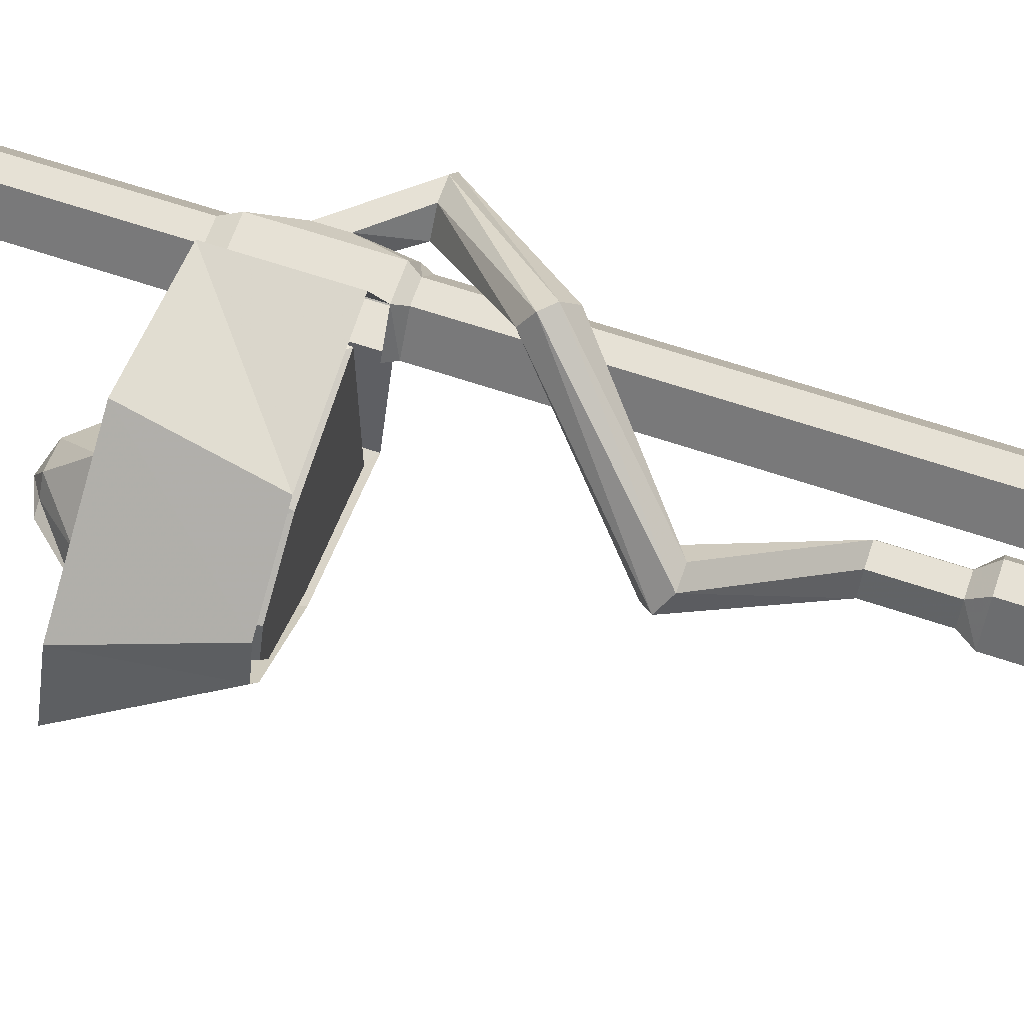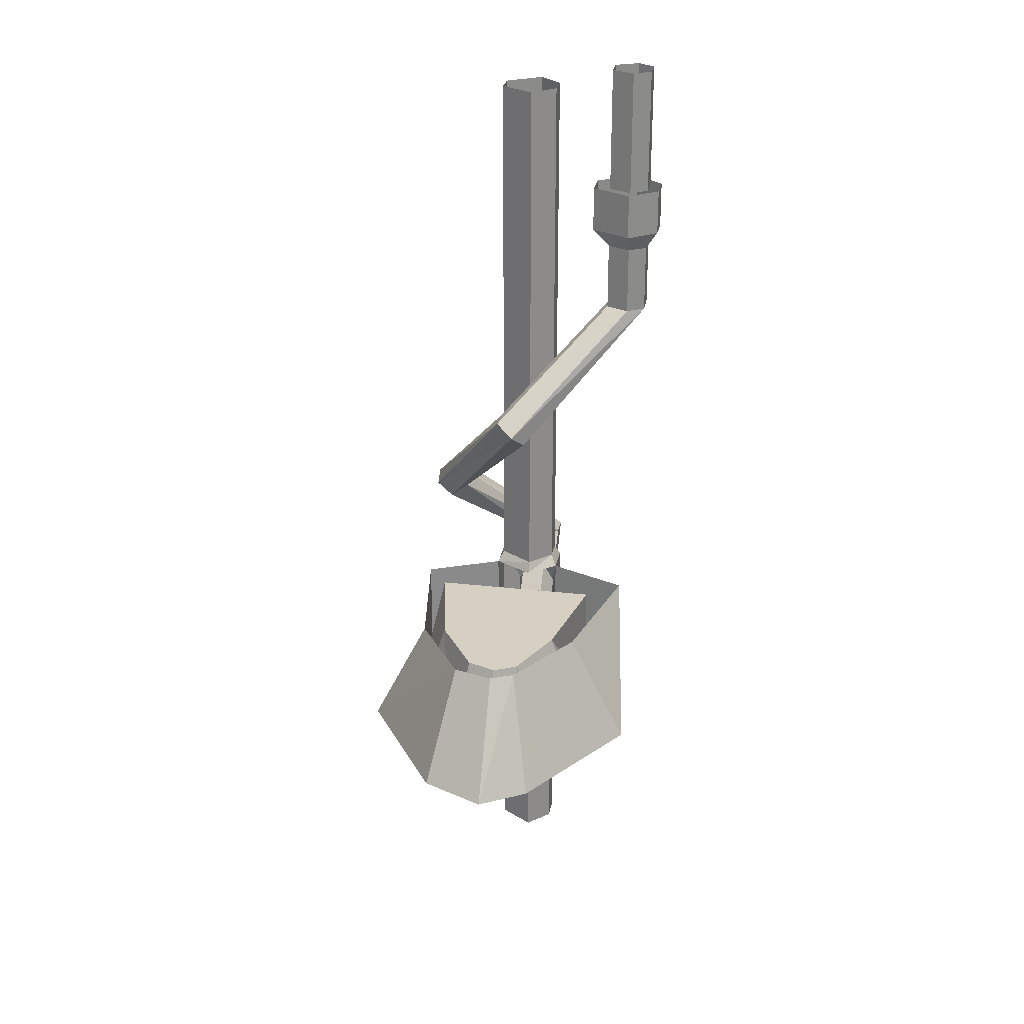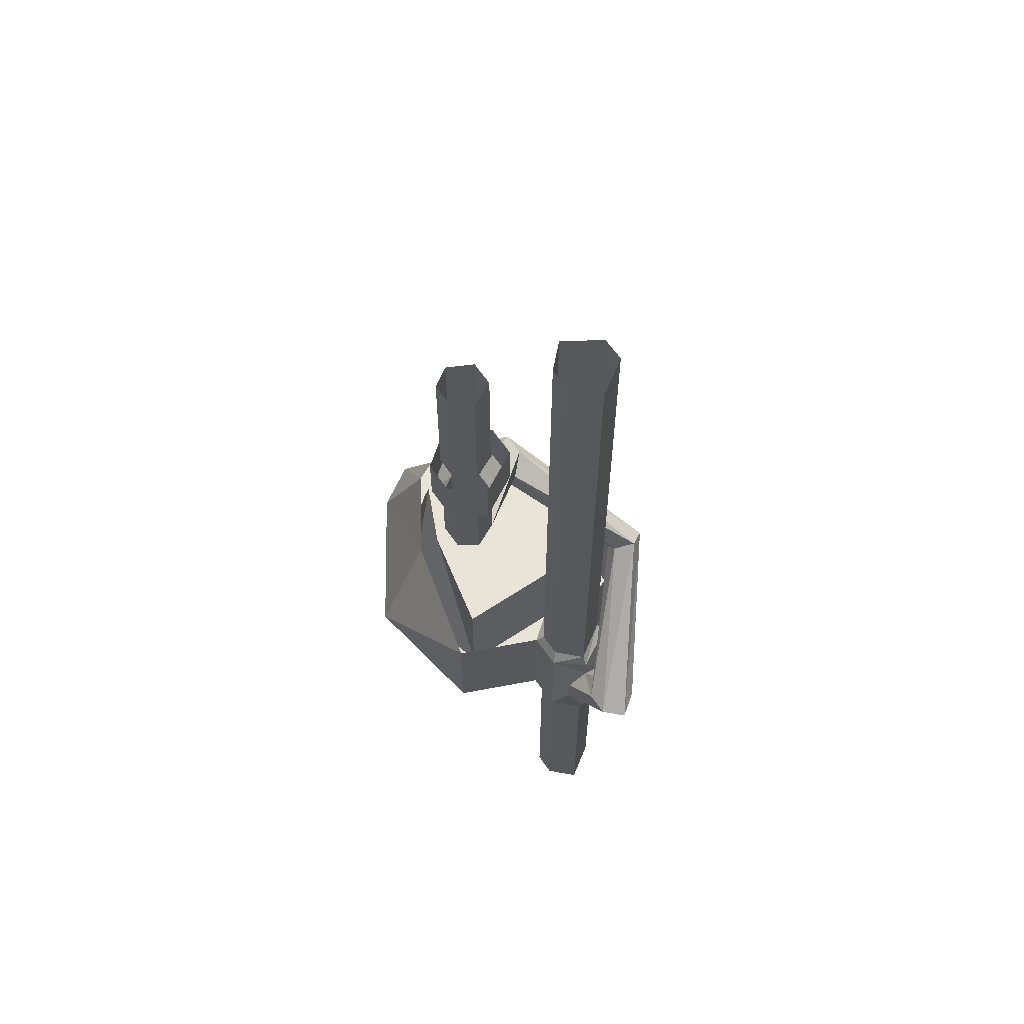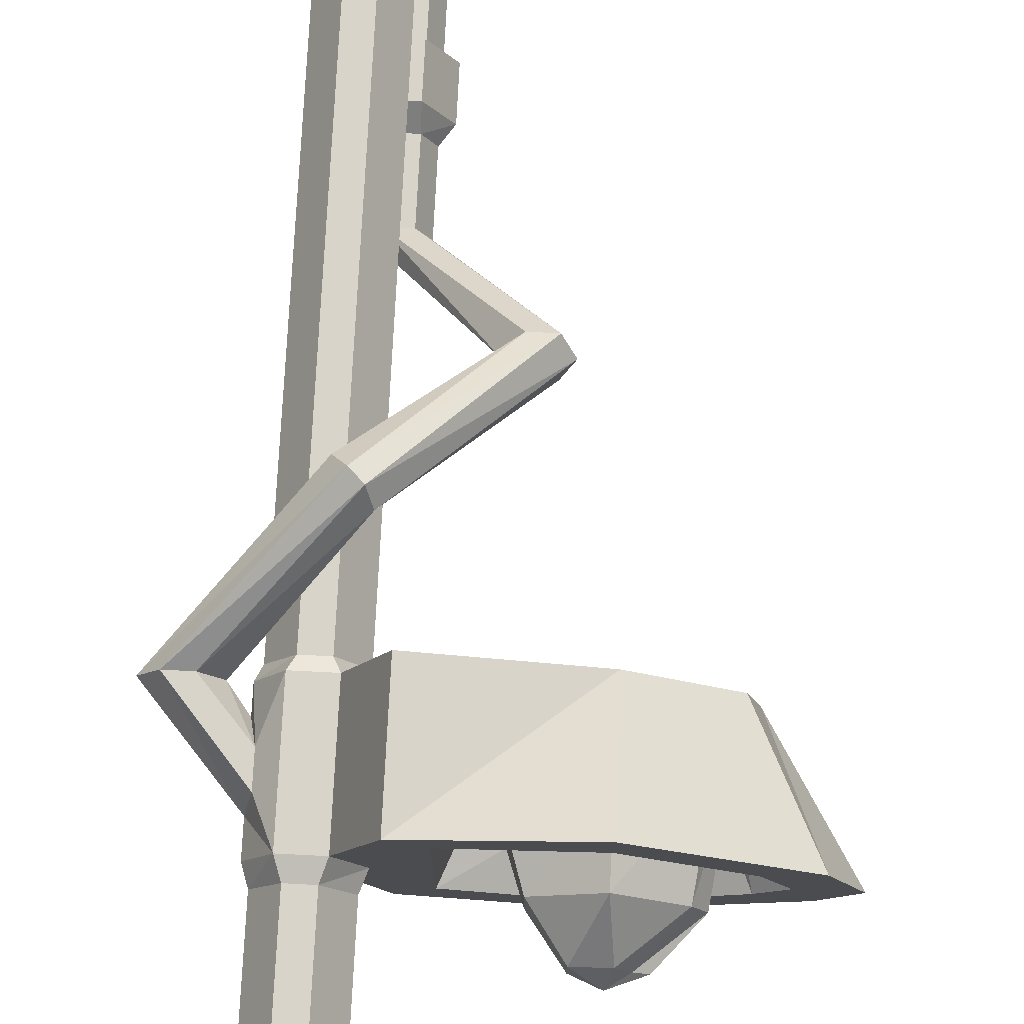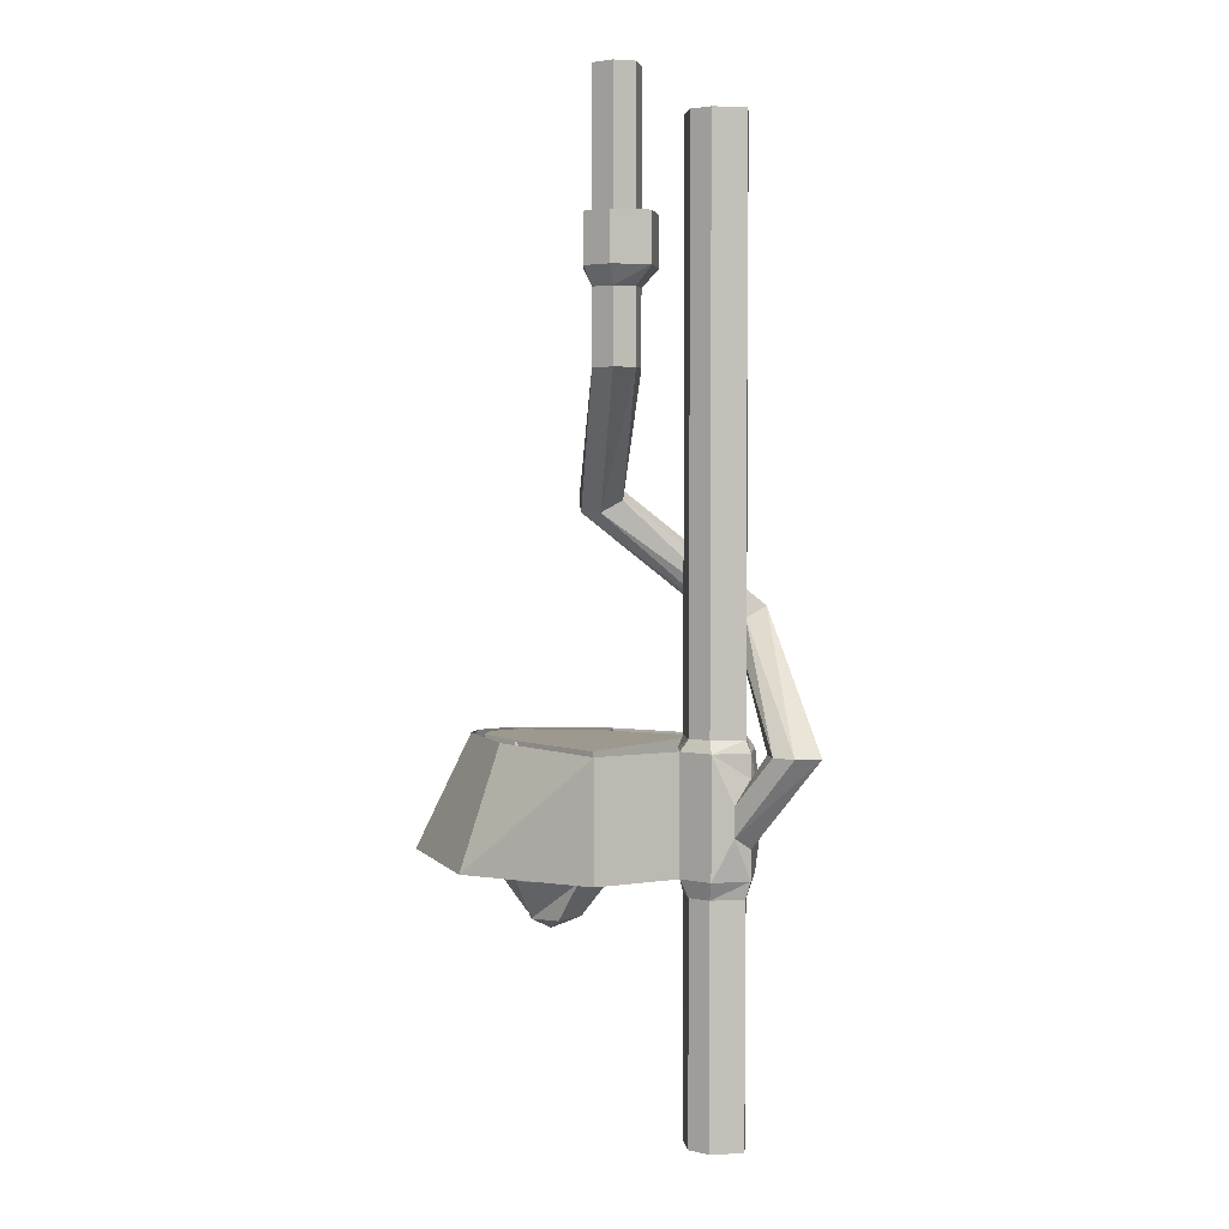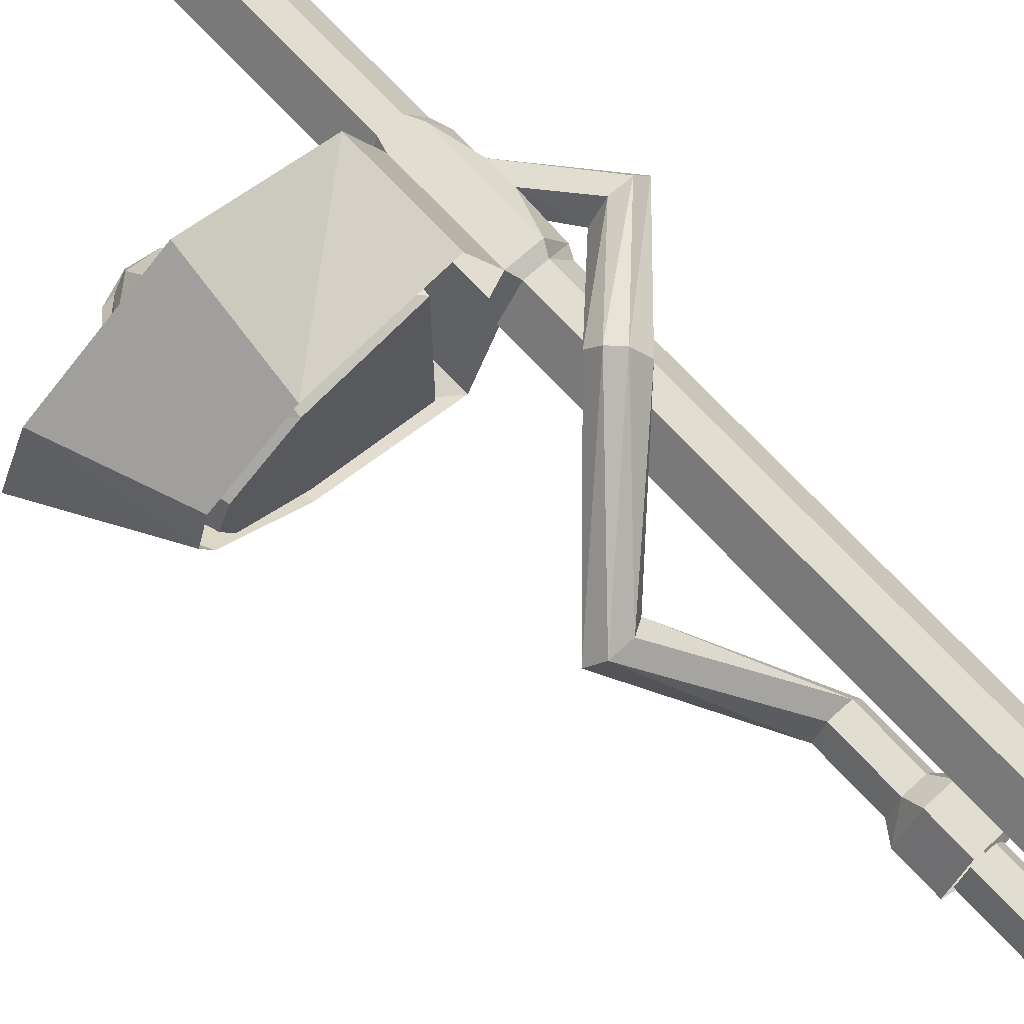
<metadata>
{"format":"obj","ext":"obj","renderer":"f3d","projection":"perspective","resolution":1024,"background":"white","views":[{"elev":64.2,"azim":108.8,"up":"+Z"},{"elev":26.5,"azim":100.2,"up":"+Y"},{"elev":61.4,"azim":-124.2,"up":"+Y"},{"elev":75.3,"azim":2.9,"up":"+Z"},{"elev":3.3,"azim":-142.3,"up":"+Y"},{"elev":68.7,"azim":137.7,"up":"+Z"}]}
</metadata>
<code>
v 0.2578 -0.7734 0.07812
v 0.1094 -0.7734 0.1094
v 0.1094 -0.7734 -0.1172
v 0.2578 -0.7734 -0.08594
v 0.3438 -0.7734 -0.04688
v 0.3438 -0.7734 0.02344
v 0.3828 -0.9297 0.04688
v 0.2578 -0.9297 0.1328
v 0.1094 -0.9297 0.1094
v 0.1094 -0.9297 -0.1172
v 0.2578 -0.9297 -0.1484
v 0.3828 -0.9297 -0.05469
v 0.3594 -0.7734 -0.01562
v 0.4141 -0.9297 -0.01562
v 0.4766 -0.9297 -0.01562
v 0.4375 -0.9297 0.07031
v 0.2578 -0.8359 0.08594
v 0.3438 -0.8359 0.02344
v 0.3594 -0.8359 -0.01562
v 0.4375 -0.9297 -0.07812
v 0.3672 -0.7734 -0.04688
v 0.3828 -0.7734 -0.01562
v 0.3672 -0.7734 0.03906
v 0.2578 -0.9297 0.1875
v 0.1484 -0.8359 0.07031
v 0.1875 -0.9531 0.02344
v 0.2578 -0.9531 0.07031
v 0.3281 -0.9531 0.01562
v 0.3438 -0.9531 -0.01562
v 0.3438 -0.8359 -0.04688
v 0.2578 -0.9297 -0.1953
v 0.2578 -0.7734 -0.1172
v 0.07031 -0.9297 0.1406
v 0.2578 -0.7734 0.1094
v 0.07031 -0.7734 0.1406
v 0.02344 -0.7734 0.03906
v 0.02344 -0.9297 0.03906
v 0.05469 -0.9297 -0.01562
v 0.07031 -0.9297 -0.1641
v 0.07031 -0.7734 -0.1641
v 0.02344 -0.9297 -0.05469
v 0.02344 -0.7734 -0.05469
v -0.02344 -0.9297 -0.05469
v -0.02344 -0.7734 -0.05469
v -0.01562 -0.7578 -0.04688
v 0.01562 -0.7578 -0.04688
v 0.05469 -0.7734 -0.01562
v 0.04688 -0.7578 -0.01562
v 0.01562 -0.7578 0.03125
v -0.02344 -0.7734 0.03906
v -0.02344 -0.9297 0.03906
v -0.01562 -0.9531 0.03125
v 0.01562 -0.9531 0.03125
v 0.04688 -0.9531 -0.01562
v -0.05469 -0.9297 -0.01562
v -0.01562 -0.9531 -0.04688
v -0.04688 -0.9531 -0.01562
v -0.05469 -0.8906 -0.01562
v -0.04688 -0.875 -0.03906
v -0.04688 -0.8359 -0.03906
v -0.05469 -0.8047 -0.01562
v -0.05469 -0.7734 -0.01562
v -0.04688 -0.7578 -0.01562
v -0.04688 -0.6719 -0.01562
v -0.01562 -0.6719 -0.04688
v 0.01562 -0.6719 -0.04688
v 0.04688 -0.6719 -0.01562
v 0.01562 -0.6719 0.03125
v -0.01562 -0.7578 0.03125
v -0.04688 -0.8359 0.01562
v -0.04688 -0.875 0.01562
v -0.1328 -0.7734 0.01562
v -0.1562 -0.7734 -0.01562
v -0.1328 -0.7734 -0.03906
v -0.1016 -0.7734 -0.03906
v -0.07812 -0.7734 -0.01562
v -0.04688 -1.266 -0.01562
v -0.01562 -1.266 0.03125
v 0.01562 -1.266 0.03125
v 0.04688 -1.266 -0.01562
v 0.01562 -0.9531 -0.04688
v 0.01562 -1.266 -0.04688
v -0.01562 -1.266 -0.04688
v -0.01562 -0.6719 0.03125
v -0.01562 -0.5078 0.03125
v -0.04688 -0.5078 -0.01562
v -0.01562 -0.5078 -0.04688
v 0.01562 -0.5078 -0.04688
v 0.04688 -0.5078 -0.01562
v 0.01562 -0.5078 0.03125
v 0.01562 0 0.03125
v -0.01562 0 0.03125
v -0.04688 0 -0.01562
v -0.01562 0 -0.04688
v 0.01562 0 -0.04688
v 0.04688 0 -0.01562
v -0.1016 -0.7734 0.01562
v 0.03906 -0.6328 0.1328
v 0.02344 -0.6172 0.1328
v 0.007812 -0.6016 0.1094
v 0.02344 -0.6172 0.08594
v 0.03906 -0.6328 0.08594
v 0.04688 -0.6484 0.1094
v 0.2109 -0.4688 -0.01562
v 0.1953 -0.4531 0.007812
v 0.1641 -0.4531 0.007812
v 0.1406 -0.4688 -0.01562
v 0.1641 -0.4844 -0.03125
v 0.1953 -0.4844 -0.03125
v 0.05469 -0.3125 -0.1875
v 0.07031 -0.3125 -0.1641
v 0.05469 -0.3125 -0.1328
v 0.02344 -0.3125 -0.1328
v 0.007812 -0.3125 -0.1641
v 0.02344 -0.3125 -0.1875
v 0.02344 -0.2188 -0.1875
v 0.05469 -0.2188 -0.1875
v 0.07031 -0.2188 -0.1641
v 0.05469 -0.2188 -0.1328
v 0.02344 -0.2188 -0.1328
v 0.007812 -0.2188 -0.1641
v -0.01562 -0.1953 -0.1641
v 0.01562 -0.1953 -0.2031
v 0.05469 -0.1953 -0.2031
v 0.08594 -0.1953 -0.1641
v 0.05469 -0.1953 -0.1094
v 0.01562 -0.1953 -0.1094
v 0.01562 -0.1328 -0.1094
v -0.01562 -0.1328 -0.1641
v 0.01562 -0.1328 -0.2031
v 0.05469 -0.1328 -0.2031
v 0.08594 -0.1328 -0.1641
v 0.05469 -0.1328 -0.1094
v 0.1484 -0.8359 -0.08594
v 0.1875 -0.9531 -0.04688
v 0.2266 -1.008 -0.03906
v 0.2266 -1.008 0.007812
v 0.2656 -1.008 0.01562
v 0.2812 -1.008 -0.007812
v 0.2969 -1.008 -0.01562
v 0.3281 -0.9531 -0.03906
v 0.2578 -0.8359 -0.1016
v 0.2578 -0.9531 -0.08594
v 0.2656 -1.008 -0.04688
v 0.2578 -1.023 -0.01562
v 0.2812 -1.008 -0.02344
v 0.05469 -0.1328 -0.1875
v 0.02344 -0.1328 -0.1875
v 0.02344 -0.07812 -0.1875
v 0.05469 -0.07812 -0.1875
v 0.07031 -0.1328 -0.1641
v 0.07031 -0.07812 -0.1641
v 0.05469 -0.1328 -0.1328
v 0.05469 -0.07812 -0.1328
v 0.02344 -0.1328 -0.1328
v 0.02344 -0.07812 -0.1328
v 0.007812 -0.1328 -0.1641
v 0.007812 -0.07812 -0.1641
v 0.007812 -0.02344 -0.1641
v 0.02344 -0.02344 -0.1875
v 0.05469 -0.02344 -0.1875
v 0.07031 -0.02344 -0.1641
v 0.05469 -0.02344 -0.1328
v 0.02344 -0.02344 -0.1328
v 0.02344 0.03906 -0.1328
v 0.007812 0.03906 -0.1641
v 0.02344 0.03906 -0.1875
v 0.05469 0.03906 -0.1875
v 0.07031 0.03906 -0.1641
v 0.05469 0.03906 -0.1328
f 1 2 3
f 1 3 4
f 1 4 5
f 1 5 6
f 1 6 7
f 1 7 8
f 1 8 2
f 2 8 9
f 2 9 3
f 3 9 10
f 3 10 4
f 4 10 11
f 4 11 5
f 5 11 12
f 5 12 13
f 5 13 6
f 6 13 14
f 6 14 7
f 12 14 13
f 64 84 85
f 64 85 86
f 64 86 65
f 65 86 87
f 65 87 66
f 66 87 88
f 66 88 67
f 67 88 89
f 67 89 68
f 68 89 90
f 68 90 84
f 84 90 85
f 7 14 15
f 7 15 16
f 7 16 8
f 7 8 17
f 7 17 18
f 7 18 14
f 14 18 19
f 14 19 12
f 14 12 20
f 14 20 15
f 16 24 8
f 8 24 9
f 8 9 25
f 8 25 17
f 19 30 12
f 12 30 11
f 12 11 31
f 12 31 20
f 33 37 38
f 33 38 39
f 33 39 10
f 33 10 9
f 33 9 24
f 11 10 39
f 11 39 31
f 37 51 52
f 37 52 53
f 37 53 38
f 38 53 54
f 38 54 41
f 38 41 39
f 55 43 56
f 55 56 57
f 55 57 51
f 51 57 52
f 54 81 41
f 41 81 43
f 43 81 56
f 77 83 78
f 78 83 82
f 78 82 79
f 79 82 80
f 116 121 122
f 116 122 123
f 116 123 117
f 117 123 124
f 117 124 118
f 118 124 125
f 118 125 119
f 119 125 126
f 119 126 120
f 120 126 127
f 120 127 121
f 121 127 122
f 9 10 134
f 9 134 25
f 30 142 11
f 11 142 10
f 10 142 134
f 15 20 21
f 15 21 22
f 15 22 16
f 16 22 23
f 16 23 24
f 20 31 32
f 20 32 21
f 33 24 34
f 33 34 35
f 33 35 36
f 33 36 37
f 31 39 40
f 31 40 32
f 24 23 34
f 40 39 41
f 40 41 42
f 42 41 43
f 42 43 44
f 42 44 45
f 42 45 46
f 42 46 47
f 47 46 48
f 47 48 36
f 36 48 49
f 36 49 50
f 36 50 37
f 37 50 51
f 55 51 58
f 55 58 59
f 55 59 43
f 43 59 44
f 44 59 60
f 44 60 61
f 44 61 62
f 44 62 63
f 44 63 45
f 49 69 50
f 50 69 62
f 50 62 70
f 50 70 51
f 51 70 71
f 51 71 58
f 58 71 72
f 58 72 73
f 58 73 59
f 59 73 74
f 59 74 60
f 60 74 75
f 60 75 61
f 61 75 76
f 61 76 70
f 61 70 62
f 52 57 77
f 52 77 78
f 52 78 53
f 53 78 79
f 53 79 54
f 54 79 80
f 54 80 81
f 56 81 82
f 56 82 83
f 56 83 57
f 57 83 77
f 80 82 81
f 62 69 63
f 85 90 91
f 85 91 92
f 85 92 86
f 86 92 93
f 86 93 87
f 87 93 94
f 87 94 88
f 88 94 95
f 88 95 89
f 89 95 96
f 89 96 90
f 90 96 91
f 71 70 97
f 71 97 72
f 72 97 98
f 72 98 99
f 72 99 73
f 73 99 100
f 73 100 74
f 74 100 101
f 74 101 75
f 75 101 102
f 75 102 76
f 76 102 103
f 76 103 97
f 76 97 70
f 97 103 98
f 98 103 104
f 98 104 105
f 98 105 99
f 99 105 106
f 99 106 100
f 100 106 107
f 100 107 101
f 101 107 108
f 101 108 102
f 102 108 109
f 102 109 103
f 103 109 104
f 104 109 110
f 104 110 111
f 104 111 105
f 105 111 112
f 105 112 106
f 106 112 113
f 106 113 107
f 107 113 114
f 107 114 108
f 108 114 115
f 108 115 109
f 109 115 110
f 110 115 116
f 110 116 117
f 110 117 111
f 111 117 118
f 111 118 112
f 112 118 119
f 112 119 113
f 113 119 120
f 113 120 114
f 114 120 121
f 114 121 115
f 115 121 116
f 122 127 128
f 122 128 129
f 122 129 123
f 123 129 130
f 123 130 124
f 124 130 131
f 124 131 125
f 125 131 132
f 125 132 126
f 126 132 133
f 126 133 127
f 127 133 128
f 17 25 26
f 17 26 27
f 17 27 18
f 18 27 28
f 18 28 19
f 19 28 29
f 19 29 30
f 25 134 135
f 25 135 26
f 26 135 136
f 26 136 137
f 26 137 27
f 27 137 138
f 27 138 28
f 28 138 139
f 28 139 29
f 29 139 140
f 29 140 141
f 29 141 30
f 30 141 142
f 134 142 143
f 134 143 135
f 135 143 144
f 135 144 136
f 136 144 145
f 136 145 137
f 137 145 138
f 138 145 139
f 139 145 140
f 140 145 146
f 140 146 141
f 141 146 143
f 141 143 142
f 143 146 144
f 144 146 145
f 147 148 149
f 147 149 150
f 147 150 151
f 151 150 152
f 151 152 153
f 153 152 154
f 153 154 155
f 155 154 156
f 155 156 157
f 157 156 158
f 157 158 148
f 148 158 149
f 149 158 159
f 149 159 160
f 149 160 150
f 150 160 161
f 150 161 152
f 152 161 162
f 152 162 154
f 154 162 163
f 154 163 156
f 156 163 164
f 156 164 158
f 158 164 159
f 159 164 165
f 159 165 166
f 159 166 160
f 160 166 167
f 160 167 161
f 161 167 168
f 161 168 162
f 162 168 169
f 162 169 163
f 163 169 170
f 163 170 164
f 164 170 165
f 45 63 64
f 45 64 65
f 45 65 46
f 46 65 66
f 46 66 48
f 48 66 67
f 48 67 49
f 49 67 68
f 49 68 69
f 63 69 84
f 63 84 64
f 68 84 69

</code>
